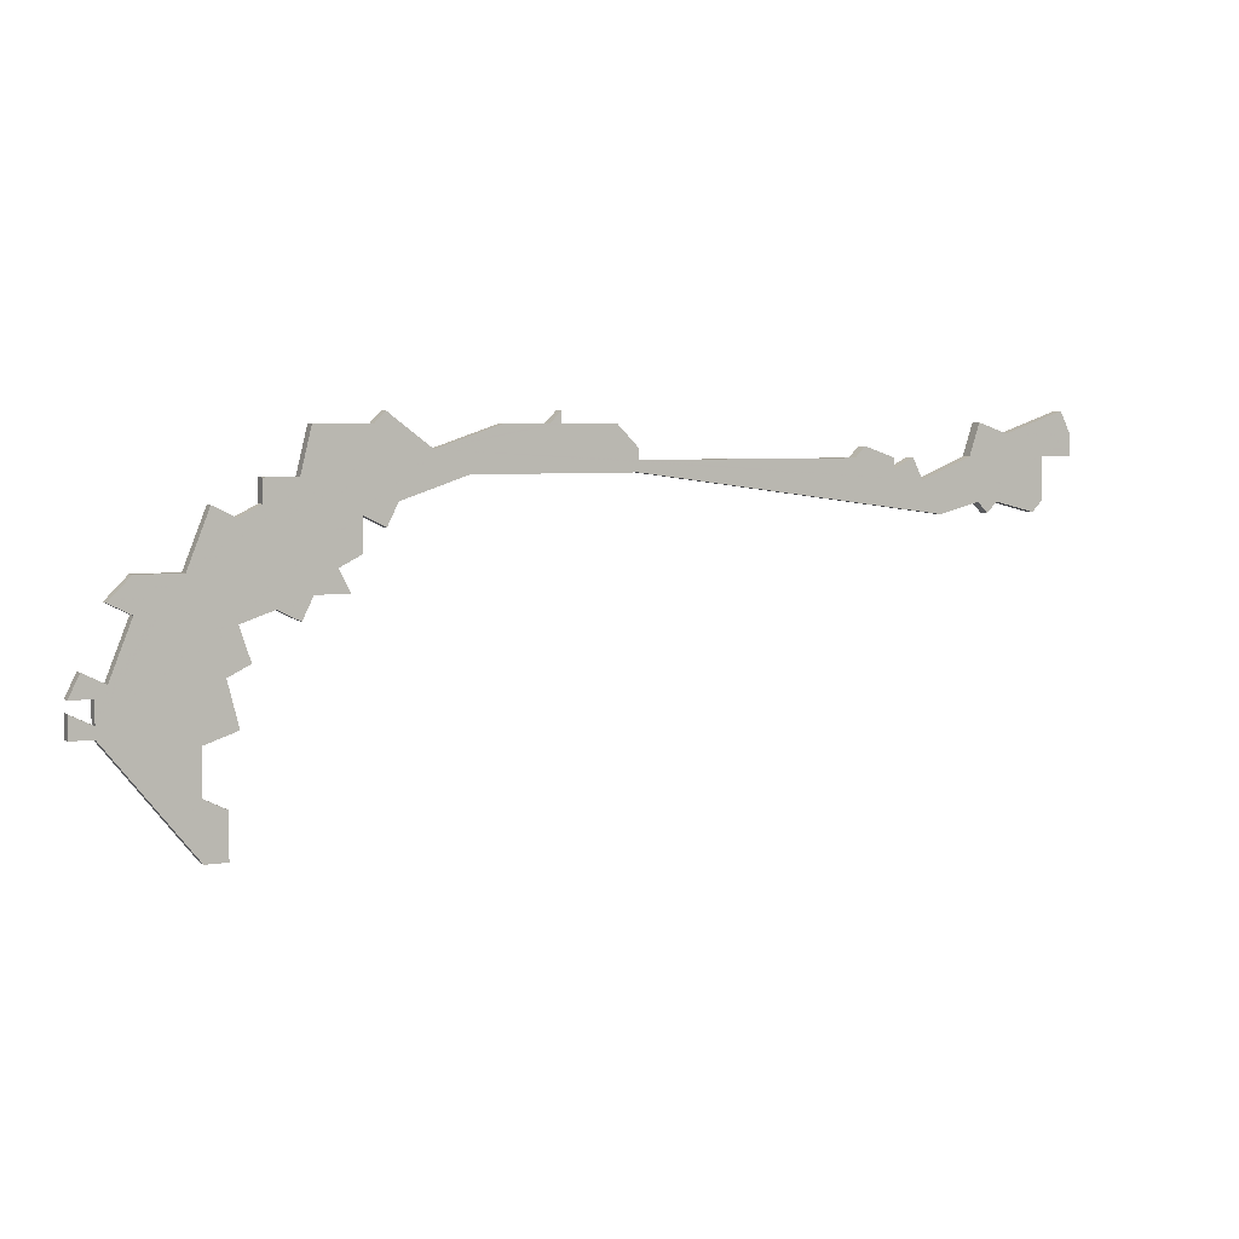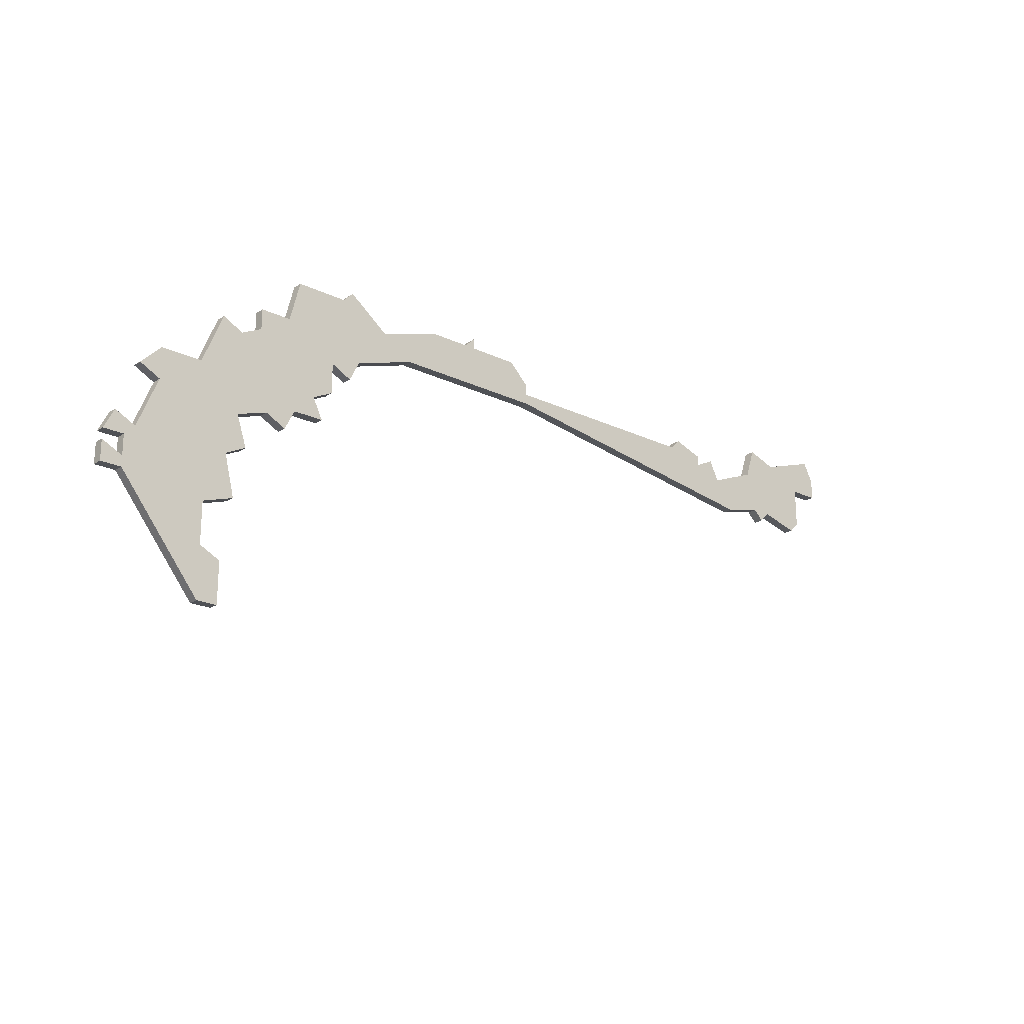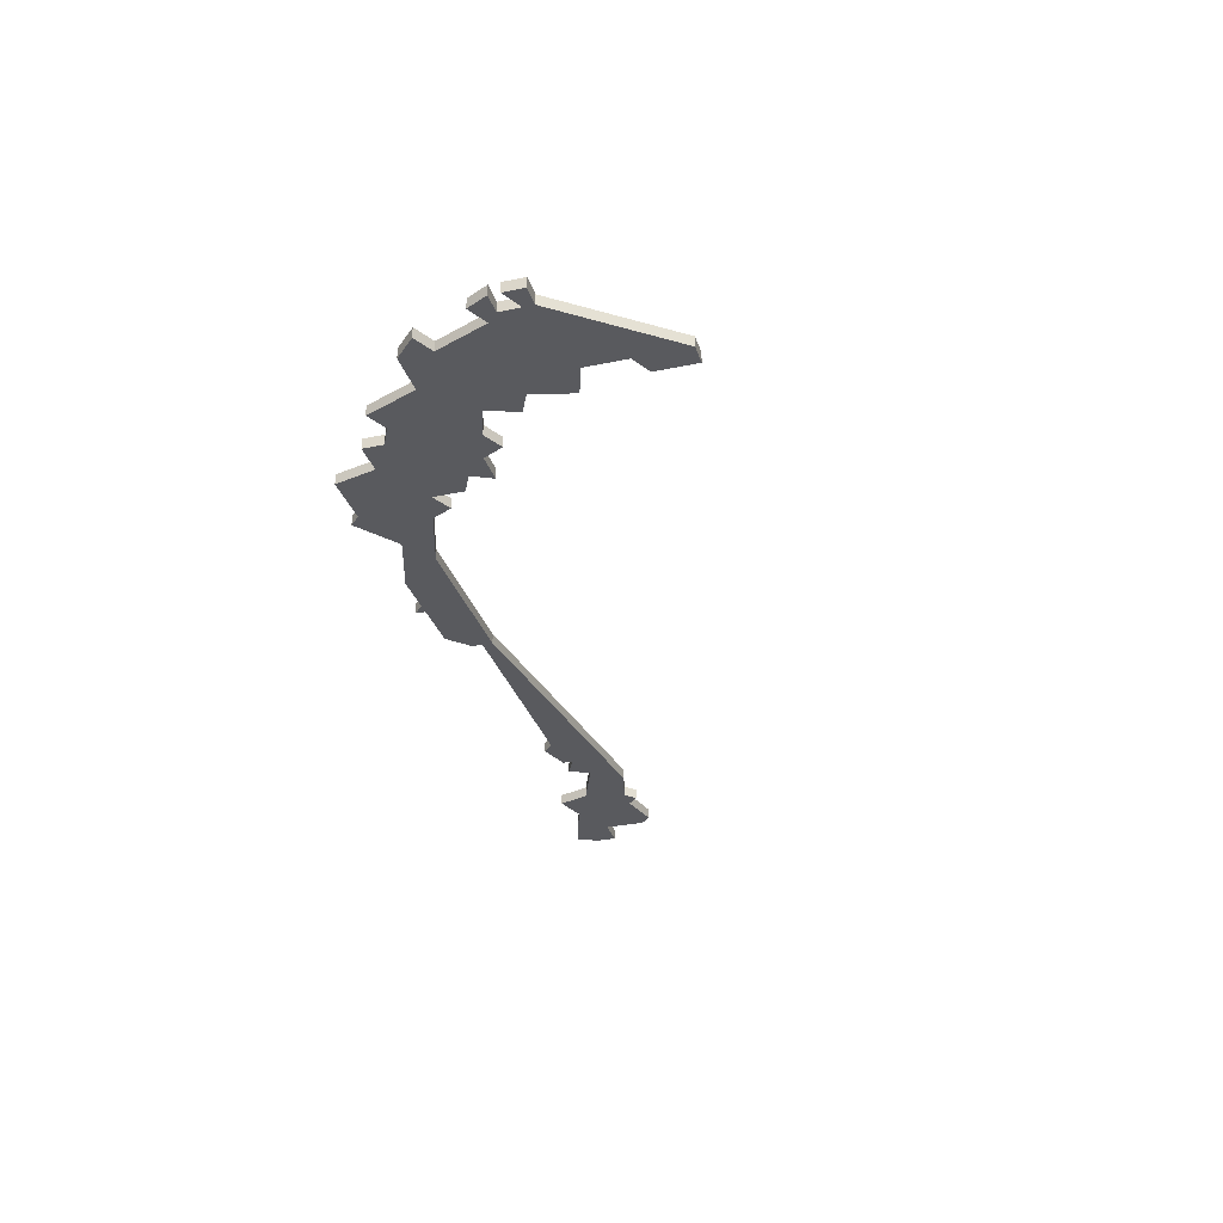
<metadata>
{"format":"obj","ext":"obj","renderer":"f3d","projection":"perspective","resolution":1024,"background":"white","views":[{"elev":5.1,"azim":-27.6,"up":"+Y"},{"elev":-21.0,"azim":-40.8,"up":"+Y"},{"elev":-31.5,"azim":-73.6,"up":"+Z"}]}
</metadata>
<code>
v 3977 -594 0
v 3976 -595 0
v 3971 -595 0
v 3970 -599 0
v 3967 -599 0
v 3967 -601 0
v 3965 -602 0
v 3963 -601 0
v 3961 -606 0
v 3957 -606 0
v 3955 -608 0
v 3957 -609 0
v 3955 -614 0
v 3953 -613 0
v 3952 -615 0
v 3954 -615 0
v 3954 -617 0
v 3952 -616 0
v 3952 -618 0
v 3954 -618 0
v 3962 -628 0
v 3964 -628 0
v 3964 -624 0
v 3962 -623 0
v 3962 -619 0
v 3965 -618 0
v 3964 -614 0
v 3966 -613 0
v 3965 -610 0
v 3968 -609 0
v 3970 -610 0
v 3971 -608 0
v 3974 -608 0
v 3973 -606 0
v 3975 -605 0
v 3975 -602 0
v 3977 -603 0
v 3978 -601 0
v 3984 -599 0
v 3999 -599 0
v 4029 -603 0
v 4033 -602 0
v 4034 -603 0
v 4035 -602 0
v 4039 -603 0
v 4040 -602 0
v 4040 -598 0
v 4043 -598 0
v 4043 -596 0
v 4042 -594 0
v 4036 -596 0
v 4033 -595 0
v 4032 -598 0
v 4027 -600 0
v 4026 -598 0
v 4024 -599 0
v 4024 -598 0
v 4021 -597 0
v 4020 -598 0
v 3999 -598 0
v 3999 -597 0
v 3997 -595 0
v 3992 -595 0
v 3992 -594 0
v 3991 -595 0
v 3987 -595 0
v 3981 -597 0
v 3977 -594 1
v 3976 -595 1
v 3971 -595 1
v 3970 -599 1
v 3967 -599 1
v 3967 -601 1
v 3965 -602 1
v 3963 -601 1
v 3961 -606 1
v 3957 -606 1
v 3955 -608 1
v 3957 -609 1
v 3955 -614 1
v 3953 -613 1
v 3952 -615 1
v 3954 -615 1
v 3954 -617 1
v 3952 -616 1
v 3952 -618 1
v 3954 -618 1
v 3962 -628 1
v 3964 -628 1
v 3964 -624 1
v 3962 -623 1
v 3962 -619 1
v 3965 -618 1
v 3964 -614 1
v 3966 -613 1
v 3965 -610 1
v 3968 -609 1
v 3970 -610 1
v 3971 -608 1
v 3974 -608 1
v 3973 -606 1
v 3975 -605 1
v 3975 -602 1
v 3977 -603 1
v 3978 -601 1
v 3984 -599 1
v 3999 -599 1
v 4029 -603 1
v 4033 -602 1
v 4034 -603 1
v 4035 -602 1
v 4039 -603 1
v 4040 -602 1
v 4040 -598 1
v 4043 -598 1
v 4043 -596 1
v 4042 -594 1
v 4036 -596 1
v 4033 -595 1
v 4032 -598 1
v 4027 -600 1
v 4026 -598 1
v 4024 -599 1
v 4024 -598 1
v 4021 -597 1
v 4020 -598 1
v 3999 -598 1
v 3999 -597 1
v 3997 -595 1
v 3992 -595 1
v 3992 -594 1
v 3991 -595 1
v 3987 -595 1
v 3981 -597 1
f 2 1 67
f 4 3 2
f 6 5 4
f 9 8 7
f 11 10 9
f 15 14 13
f 19 18 17
f 22 21 20
f 24 23 22
f 27 26 25
f 29 28 27
f 32 31 30
f 34 33 32
f 36 35 34
f 38 37 36
f 42 41 40
f 44 43 42
f 46 45 44
f 49 48 47
f 51 50 49
f 53 52 51
f 56 55 54
f 58 57 56
f 62 61 60
f 65 64 63
f 67 66 65
f 4 2 67
f 9 7 6
f 12 11 9
f 16 15 13
f 20 19 17
f 24 22 20
f 29 27 25
f 34 32 30
f 44 42 40
f 47 46 44
f 51 49 47
f 59 58 56
f 63 62 60
f 67 65 63
f 6 4 67
f 13 12 9
f 17 16 13
f 24 20 17
f 34 30 29
f 51 47 44
f 59 56 54
f 67 63 60
f 9 6 67
f 17 13 9
f 25 24 17
f 36 34 29
f 53 51 44
f 60 59 54
f 17 9 67
f 29 25 17
f 54 53 44
f 67 60 54
f 29 17 67
f 54 44 40
f 36 29 67
f 67 54 40
f 38 36 67
f 67 40 39
f 39 38 67
f 134 68 69
f 69 70 71
f 71 72 73
f 74 75 76
f 76 77 78
f 80 81 82
f 84 85 86
f 87 88 89
f 89 90 91
f 92 93 94
f 94 95 96
f 97 98 99
f 99 100 101
f 101 102 103
f 103 104 105
f 107 108 109
f 109 110 111
f 111 112 113
f 114 115 116
f 116 117 118
f 118 119 120
f 121 122 123
f 123 124 125
f 127 128 129
f 130 131 132
f 132 133 134
f 134 69 71
f 73 74 76
f 76 78 79
f 80 82 83
f 84 86 87
f 87 89 91
f 92 94 96
f 97 99 101
f 107 109 111
f 111 113 114
f 114 116 118
f 123 125 126
f 127 129 130
f 130 132 134
f 134 71 73
f 76 79 80
f 80 83 84
f 84 87 91
f 96 97 101
f 111 114 118
f 121 123 126
f 127 130 134
f 134 73 76
f 76 80 84
f 84 91 92
f 96 101 103
f 111 118 120
f 121 126 127
f 134 76 84
f 84 92 96
f 111 120 121
f 121 127 134
f 134 84 96
f 107 111 121
f 134 96 103
f 107 121 134
f 134 103 105
f 106 107 134
f 134 105 106
f 69 68 2
f 2 68 1
f 70 69 3
f 3 69 2
f 71 70 4
f 4 70 3
f 72 71 5
f 5 71 4
f 73 72 6
f 6 72 5
f 74 73 7
f 7 73 6
f 75 74 8
f 8 74 7
f 76 75 9
f 9 75 8
f 77 76 10
f 10 76 9
f 78 77 11
f 11 77 10
f 79 78 12
f 12 78 11
f 80 79 13
f 13 79 12
f 81 80 14
f 14 80 13
f 82 81 15
f 15 81 14
f 83 82 16
f 16 82 15
f 84 83 17
f 17 83 16
f 85 84 18
f 18 84 17
f 86 85 19
f 19 85 18
f 87 86 20
f 20 86 19
f 88 87 21
f 21 87 20
f 89 88 22
f 22 88 21
f 90 89 23
f 23 89 22
f 91 90 24
f 24 90 23
f 92 91 25
f 25 91 24
f 93 92 26
f 26 92 25
f 94 93 27
f 27 93 26
f 95 94 28
f 28 94 27
f 96 95 29
f 29 95 28
f 97 96 30
f 30 96 29
f 98 97 31
f 31 97 30
f 99 98 32
f 32 98 31
f 100 99 33
f 33 99 32
f 101 100 34
f 34 100 33
f 102 101 35
f 35 101 34
f 103 102 36
f 36 102 35
f 104 103 37
f 37 103 36
f 105 104 38
f 38 104 37
f 106 105 39
f 39 105 38
f 107 106 40
f 40 106 39
f 108 107 41
f 41 107 40
f 109 108 42
f 42 108 41
f 110 109 43
f 43 109 42
f 111 110 44
f 44 110 43
f 112 111 45
f 45 111 44
f 113 112 46
f 46 112 45
f 114 113 47
f 47 113 46
f 115 114 48
f 48 114 47
f 116 115 49
f 49 115 48
f 117 116 50
f 50 116 49
f 118 117 51
f 51 117 50
f 119 118 52
f 52 118 51
f 120 119 53
f 53 119 52
f 121 120 54
f 54 120 53
f 122 121 55
f 55 121 54
f 123 122 56
f 56 122 55
f 124 123 57
f 57 123 56
f 125 124 58
f 58 124 57
f 126 125 59
f 59 125 58
f 127 126 60
f 60 126 59
f 128 127 61
f 61 127 60
f 129 128 62
f 62 128 61
f 130 129 63
f 63 129 62
f 131 130 64
f 64 130 63
f 132 131 65
f 65 131 64
f 133 132 66
f 66 132 65
f 68 134 1
f 1 134 67
f 134 133 67
f 67 133 66

</code>
